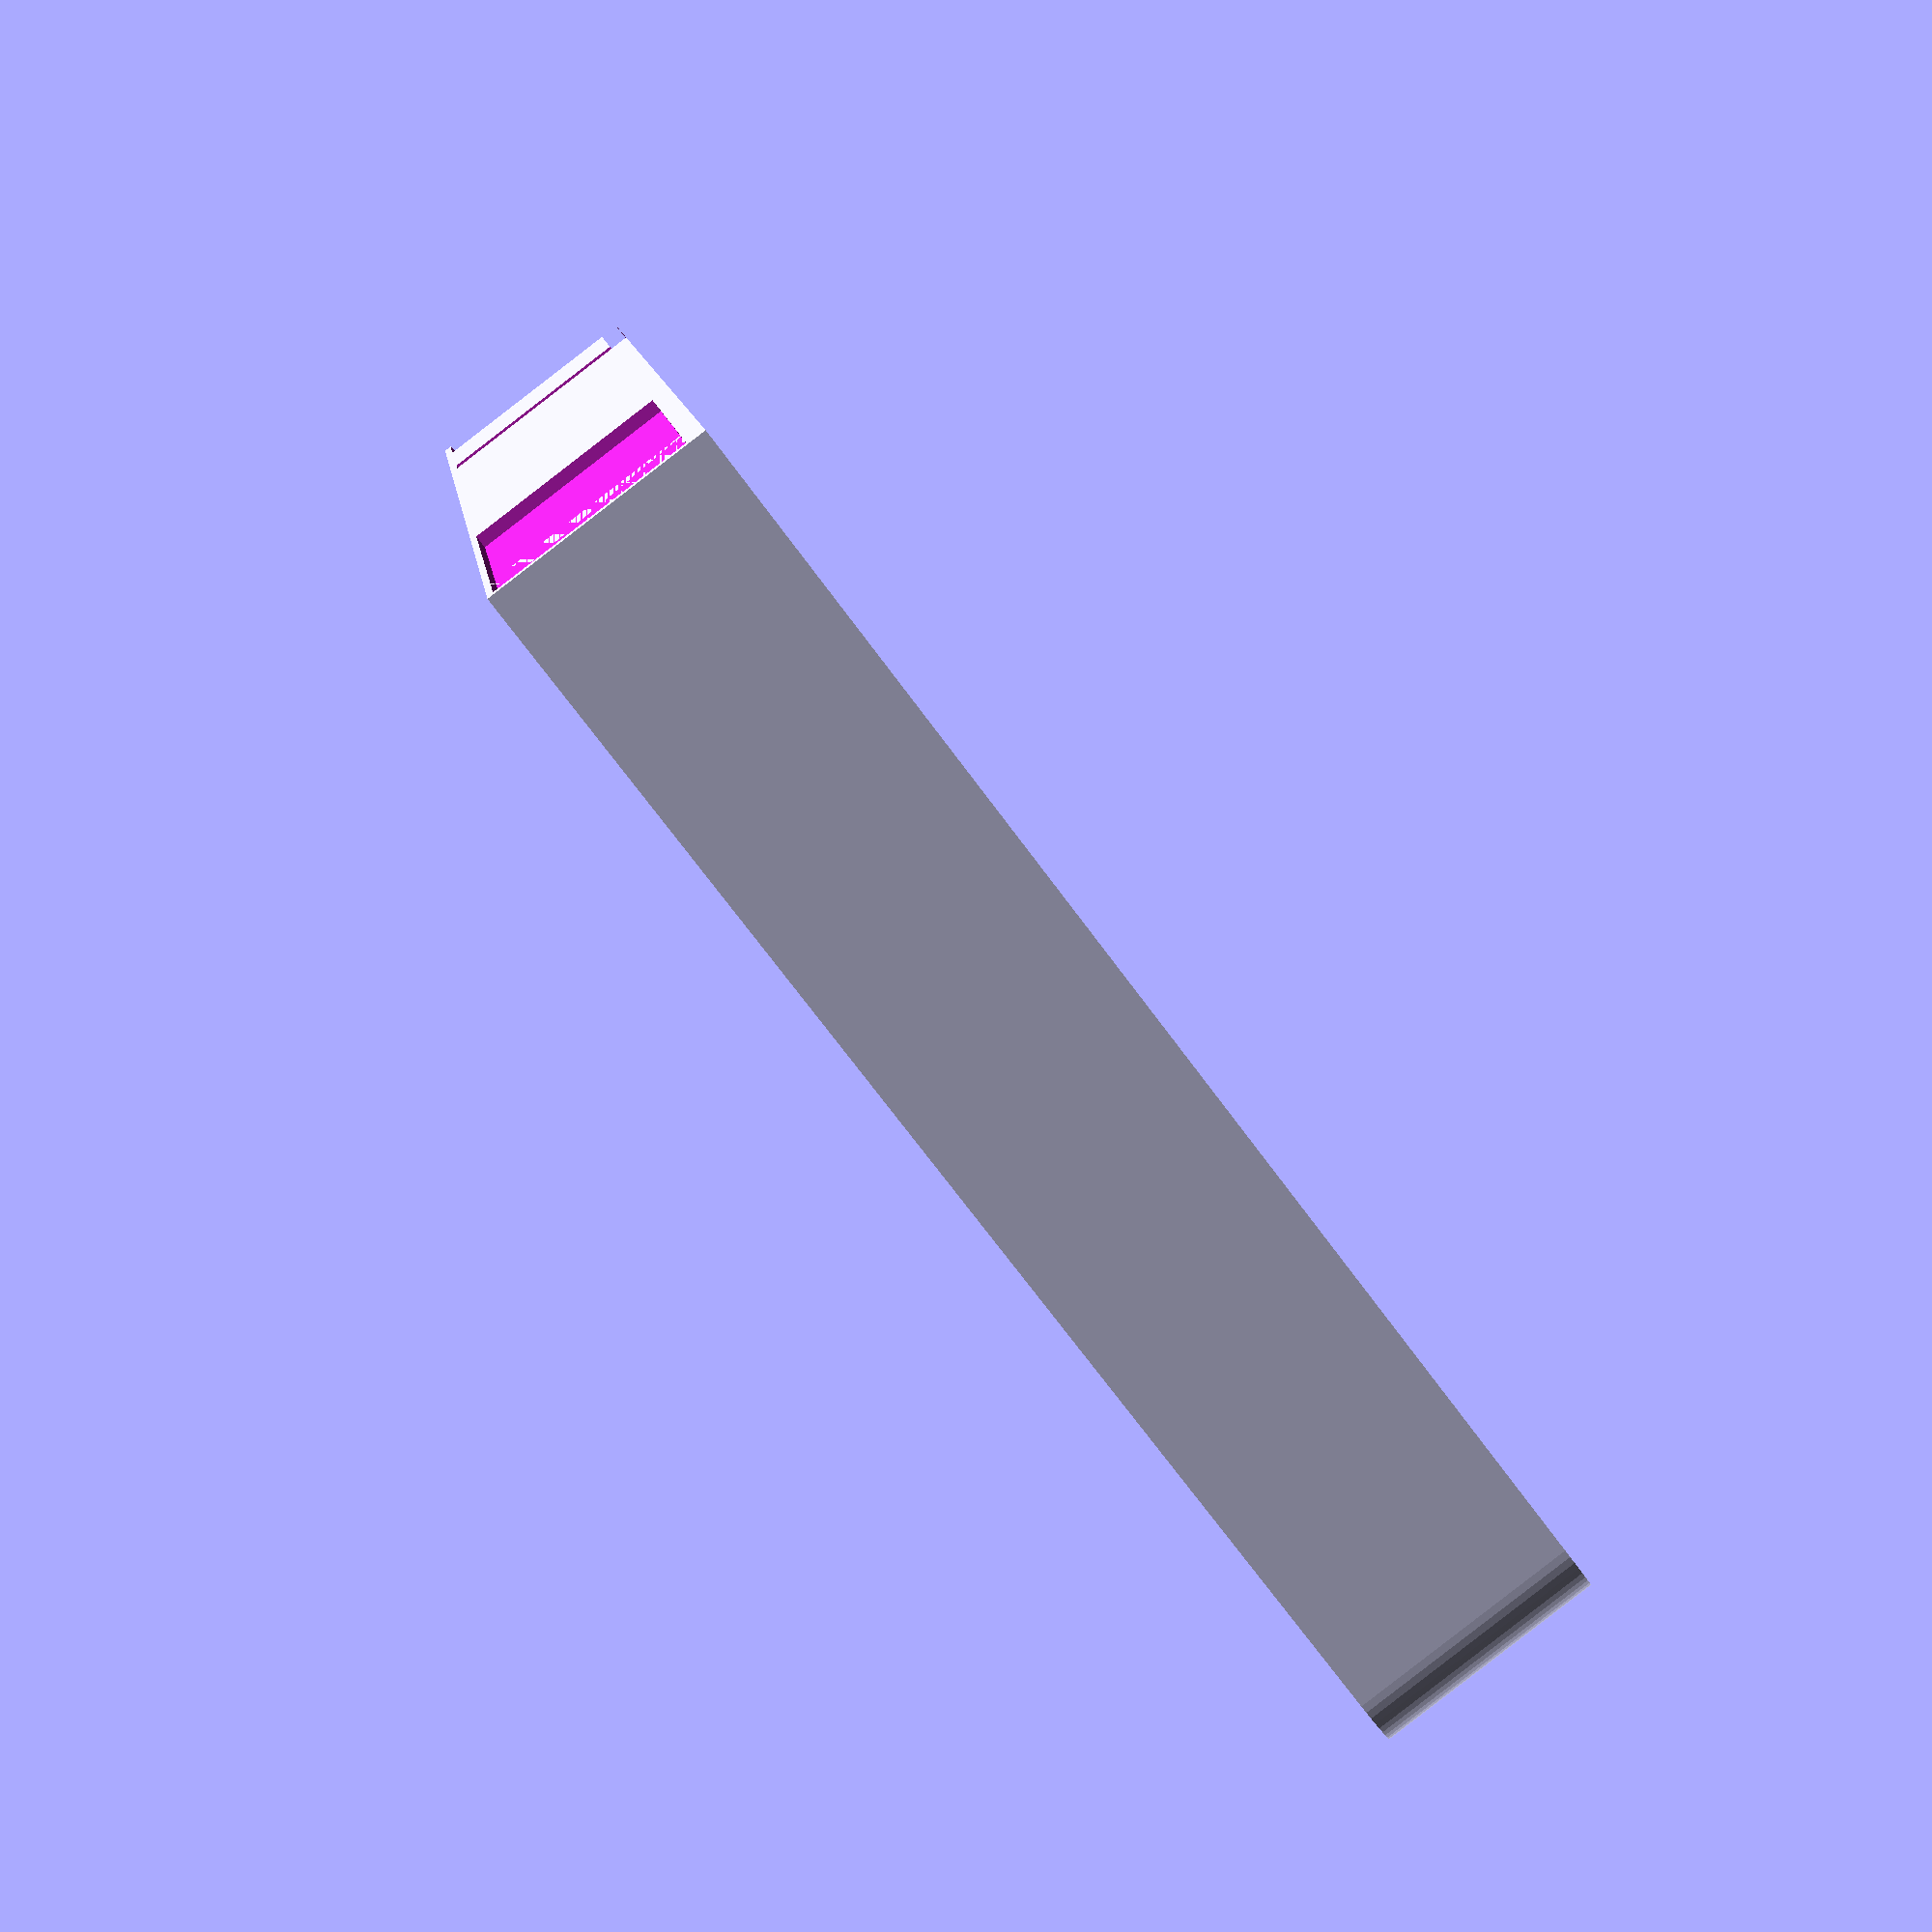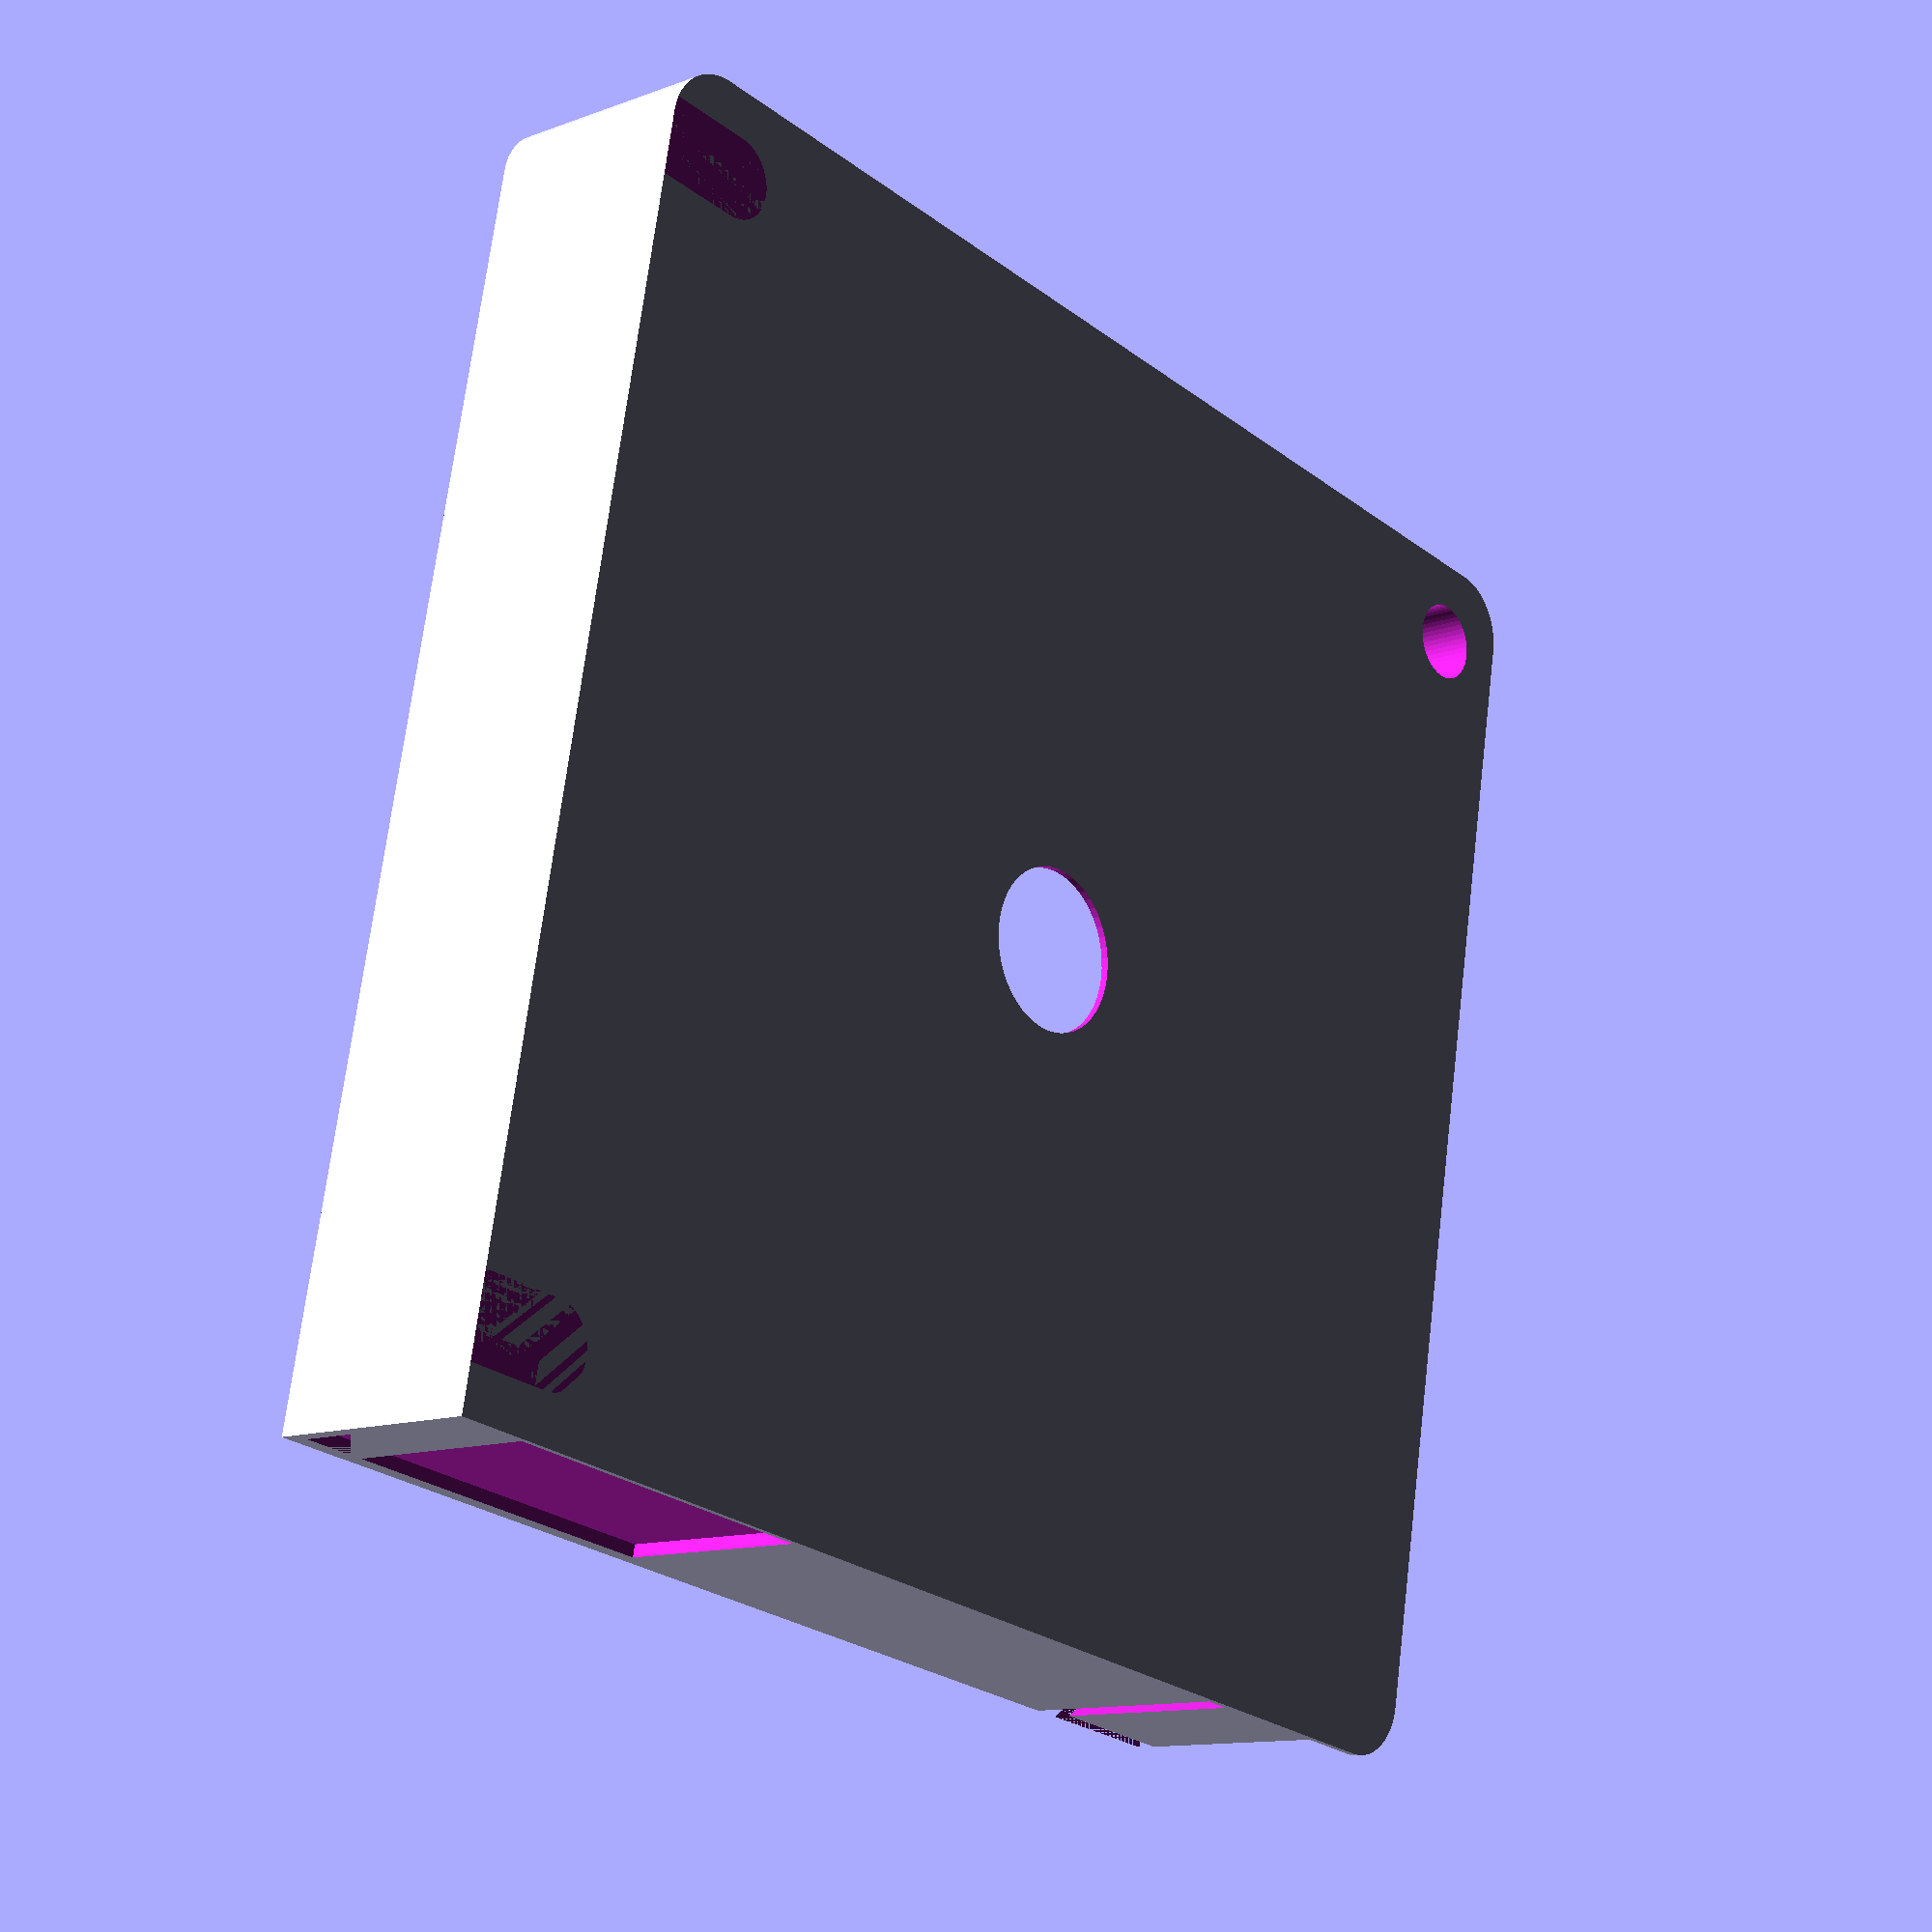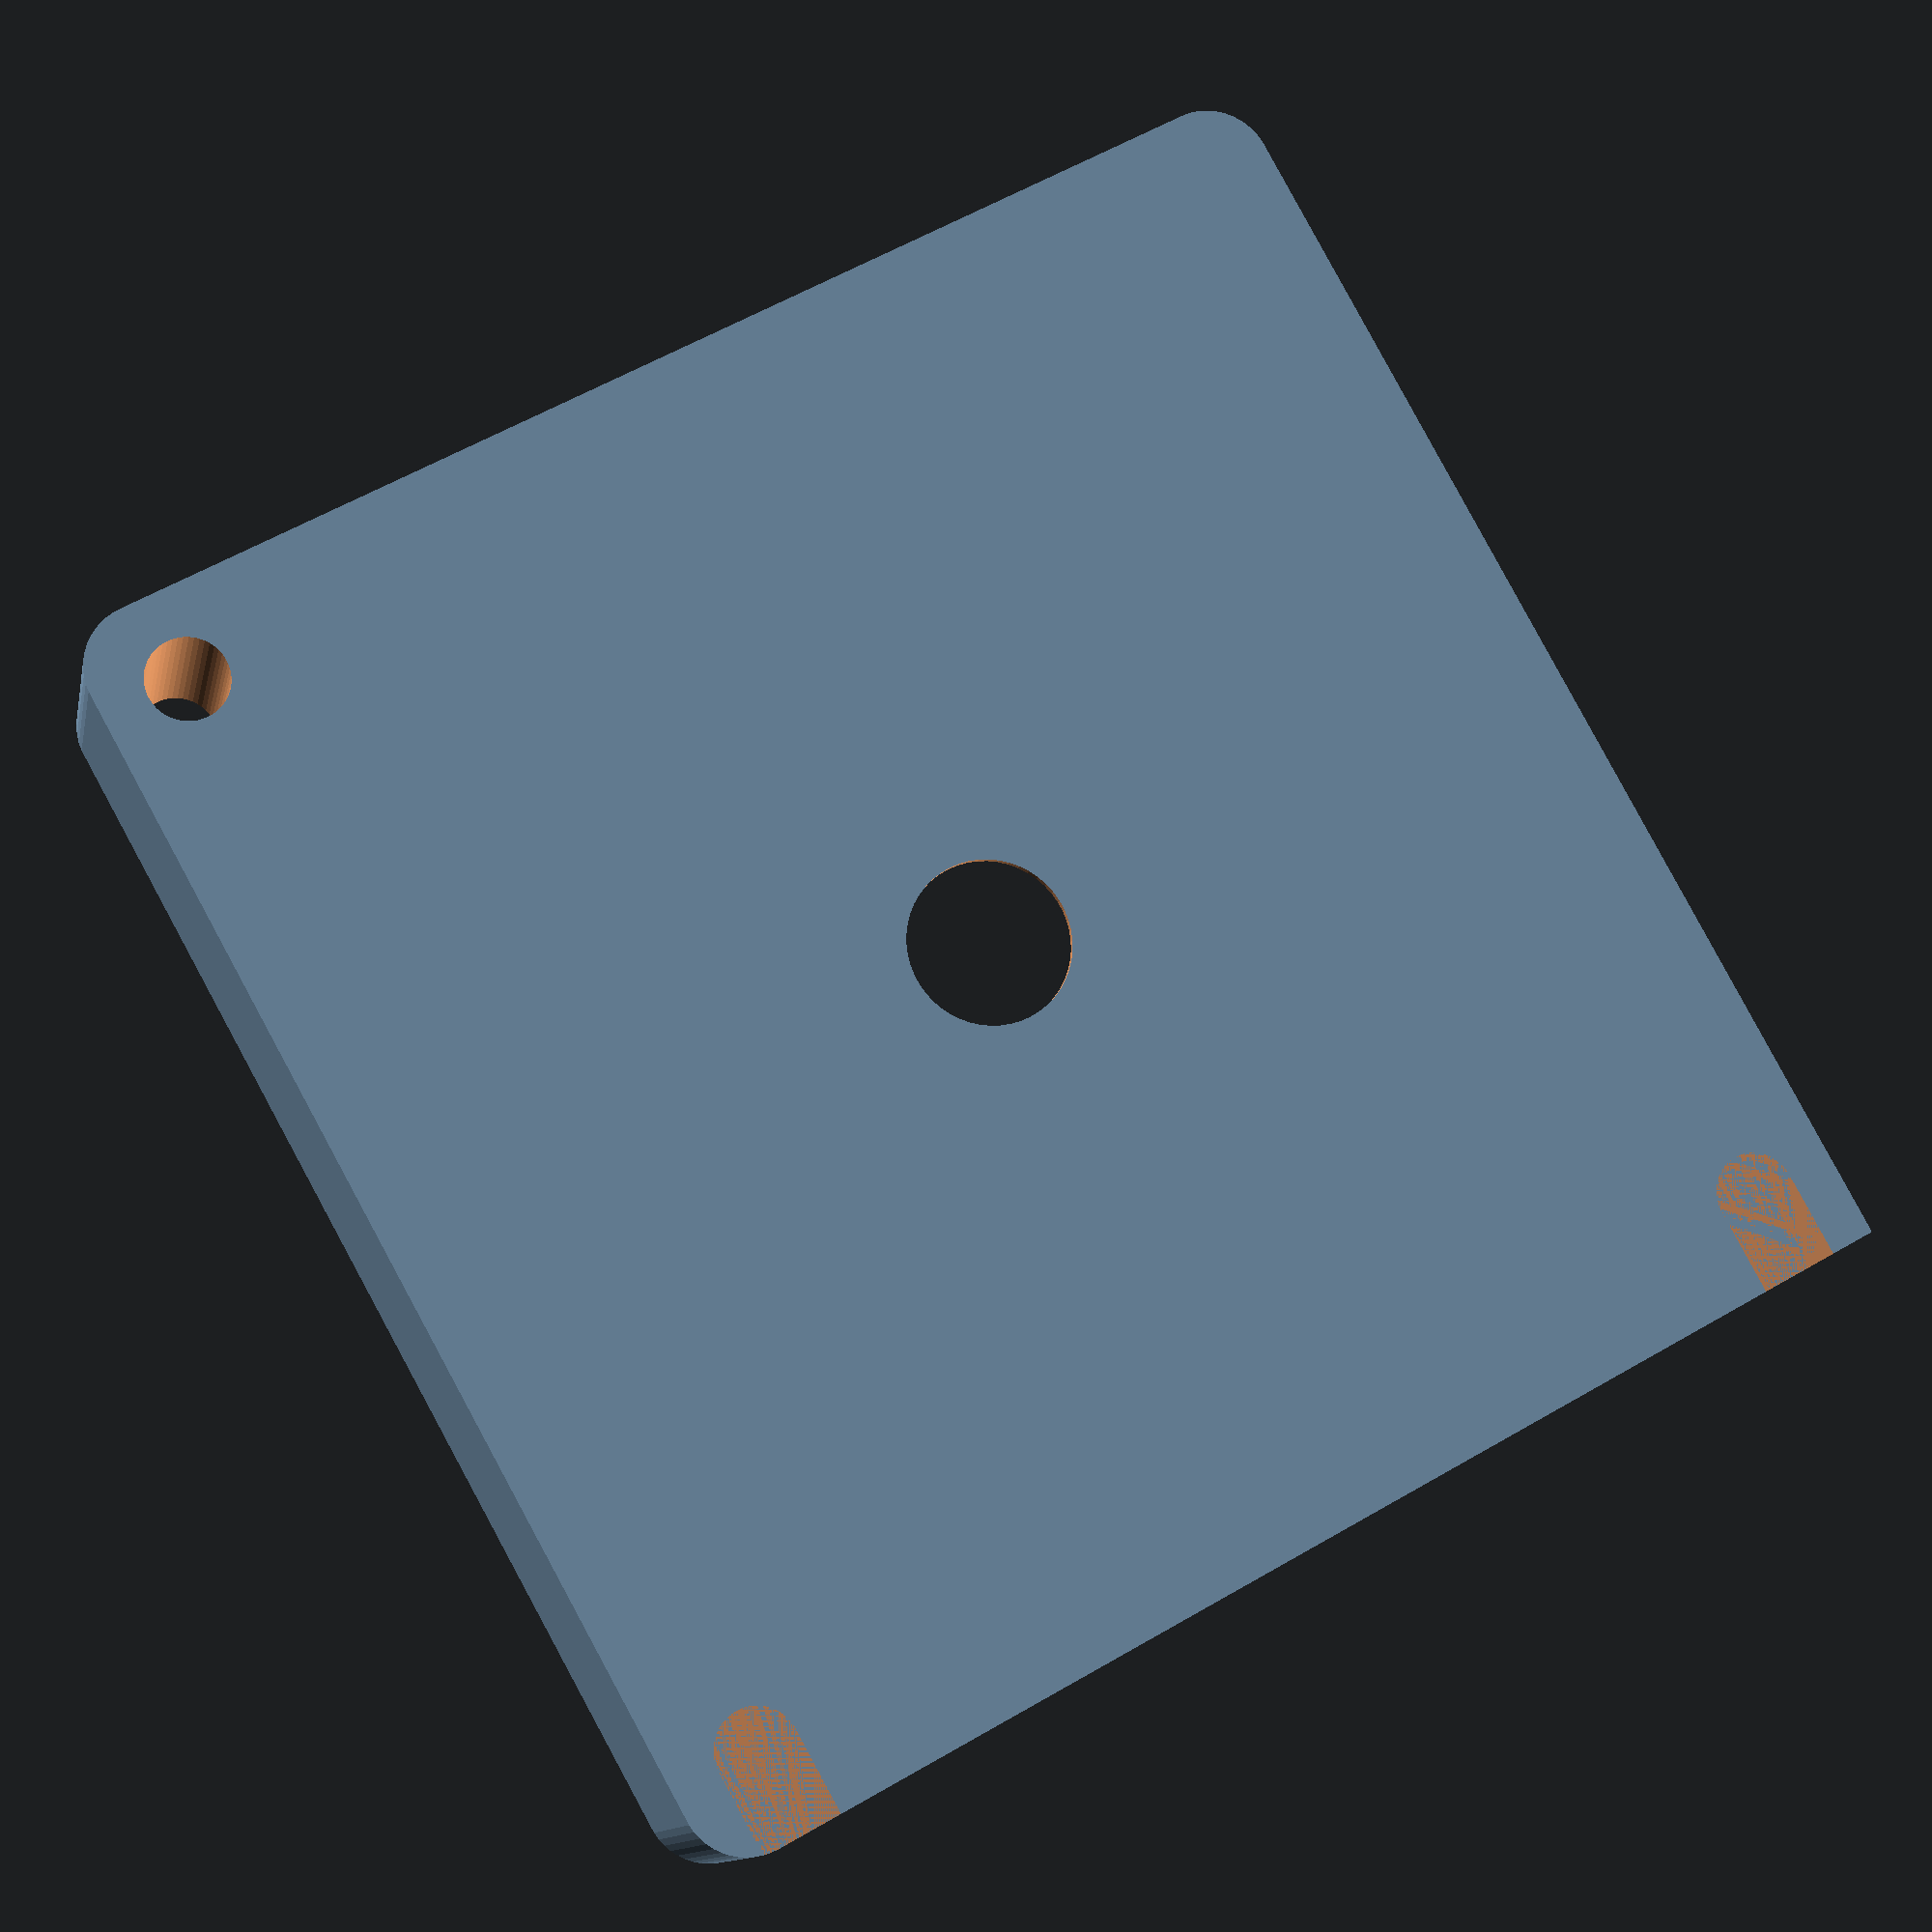
<openscad>
$fn = 50;


difference() {
	union() {
		hull() {
			translate(v = [-47.0000000000, 47.0000000000, 0]) {
				cylinder(h = 18, r = 5);
			}
			translate(v = [47.0000000000, 47.0000000000, 0]) {
				cylinder(h = 18, r = 5);
			}
			translate(v = [-47.0000000000, -47.0000000000, 0]) {
				cylinder(h = 18, r = 5);
			}
			translate(v = [47.0000000000, -47.0000000000, 0]) {
				cylinder(h = 18, r = 5);
			}
		}
		translate(v = [-52.0000000000, 46.0000000000, 0]) {
			cube(size = [6, 6, 18]);
		}
	}
	union() {
		translate(v = [-52.5000000000, -45.0000000000, -250.0000000000]) {
			rotate(a = [0, 0, 0]) {
				difference() {
					union() {
						hull() {
							translate(v = [7.5000000000, 0, 0]) {
								cylinder(h = 250, r = 3.2500000000, r1 = 3.2500000000, r2 = 3.2500000000);
							}
							translate(v = [-7.5000000000, 0, 0]) {
								cylinder(h = 250, r = 3.2500000000, r1 = 3.2500000000, r2 = 3.2500000000);
							}
						}
					}
					union();
				}
			}
		}
		translate(v = [-52.5000000000, 45.0000000000, -250.0000000000]) {
			rotate(a = [0, 0, 0]) {
				difference() {
					union() {
						hull() {
							translate(v = [7.5000000000, 0, 0]) {
								cylinder(h = 250, r = 3.2500000000, r1 = 3.2500000000, r2 = 3.2500000000);
							}
							translate(v = [-7.5000000000, 0, 0]) {
								cylinder(h = 250, r = 3.2500000000, r1 = 3.2500000000, r2 = 3.2500000000);
							}
						}
					}
					union();
				}
			}
		}
		translate(v = [-51.0000000000, 51.0000000000, 0.5000000000]) {
			cube(size = [32, 1, 16]);
		}
		translate(v = [45.0000000000, -45.0000000000, -50.0000000000]) {
			cylinder(h = 100, r = 3.2500000000);
		}
		translate(v = [0, 0, 0.6000000000]) {
			cylinder(h = 20.4000000000, r = 49.0000000000);
		}
		translate(v = [0, 0, -9.0000000000]) {
			cylinder(h = 18, r = 6.5000000000);
		}
		translate(v = [0.0000000000, 47.5000000000, 0.6000000000]) {
			cube(size = [52.0000000000, 1.5000000000, 20.4000000000]);
		}
		translate(v = [42.0000000000, 47.5000000000, 0.6000000000]) {
			cube(size = [10, 4.5000000000, 20.4000000000]);
		}
		translate(v = [31.0000000000, 47.5000000000, 16.5000000000]) {
			cube(size = [21, 4.5000000000, 1.5000000000]);
		}
		translate(v = [28.2500000000, 52.7500000000, 0.6000000000]) {
			rotate(a = [0, 0, -45]) {
				cube(size = [7.5000000000, 1.5000000000, 20.4000000000]);
			}
		}
		translate(v = [11.0610000000, 45.5000000000, 0.6000000000]) {
			cube(size = [7.5000000000, 2, 17.4000000000]);
		}
	}
}
</openscad>
<views>
elev=88.3 azim=257.5 roll=307.6 proj=p view=solid
elev=12.2 azim=169.4 roll=131.3 proj=p view=wireframe
elev=11.9 azim=299.1 roll=168.3 proj=p view=wireframe
</views>
